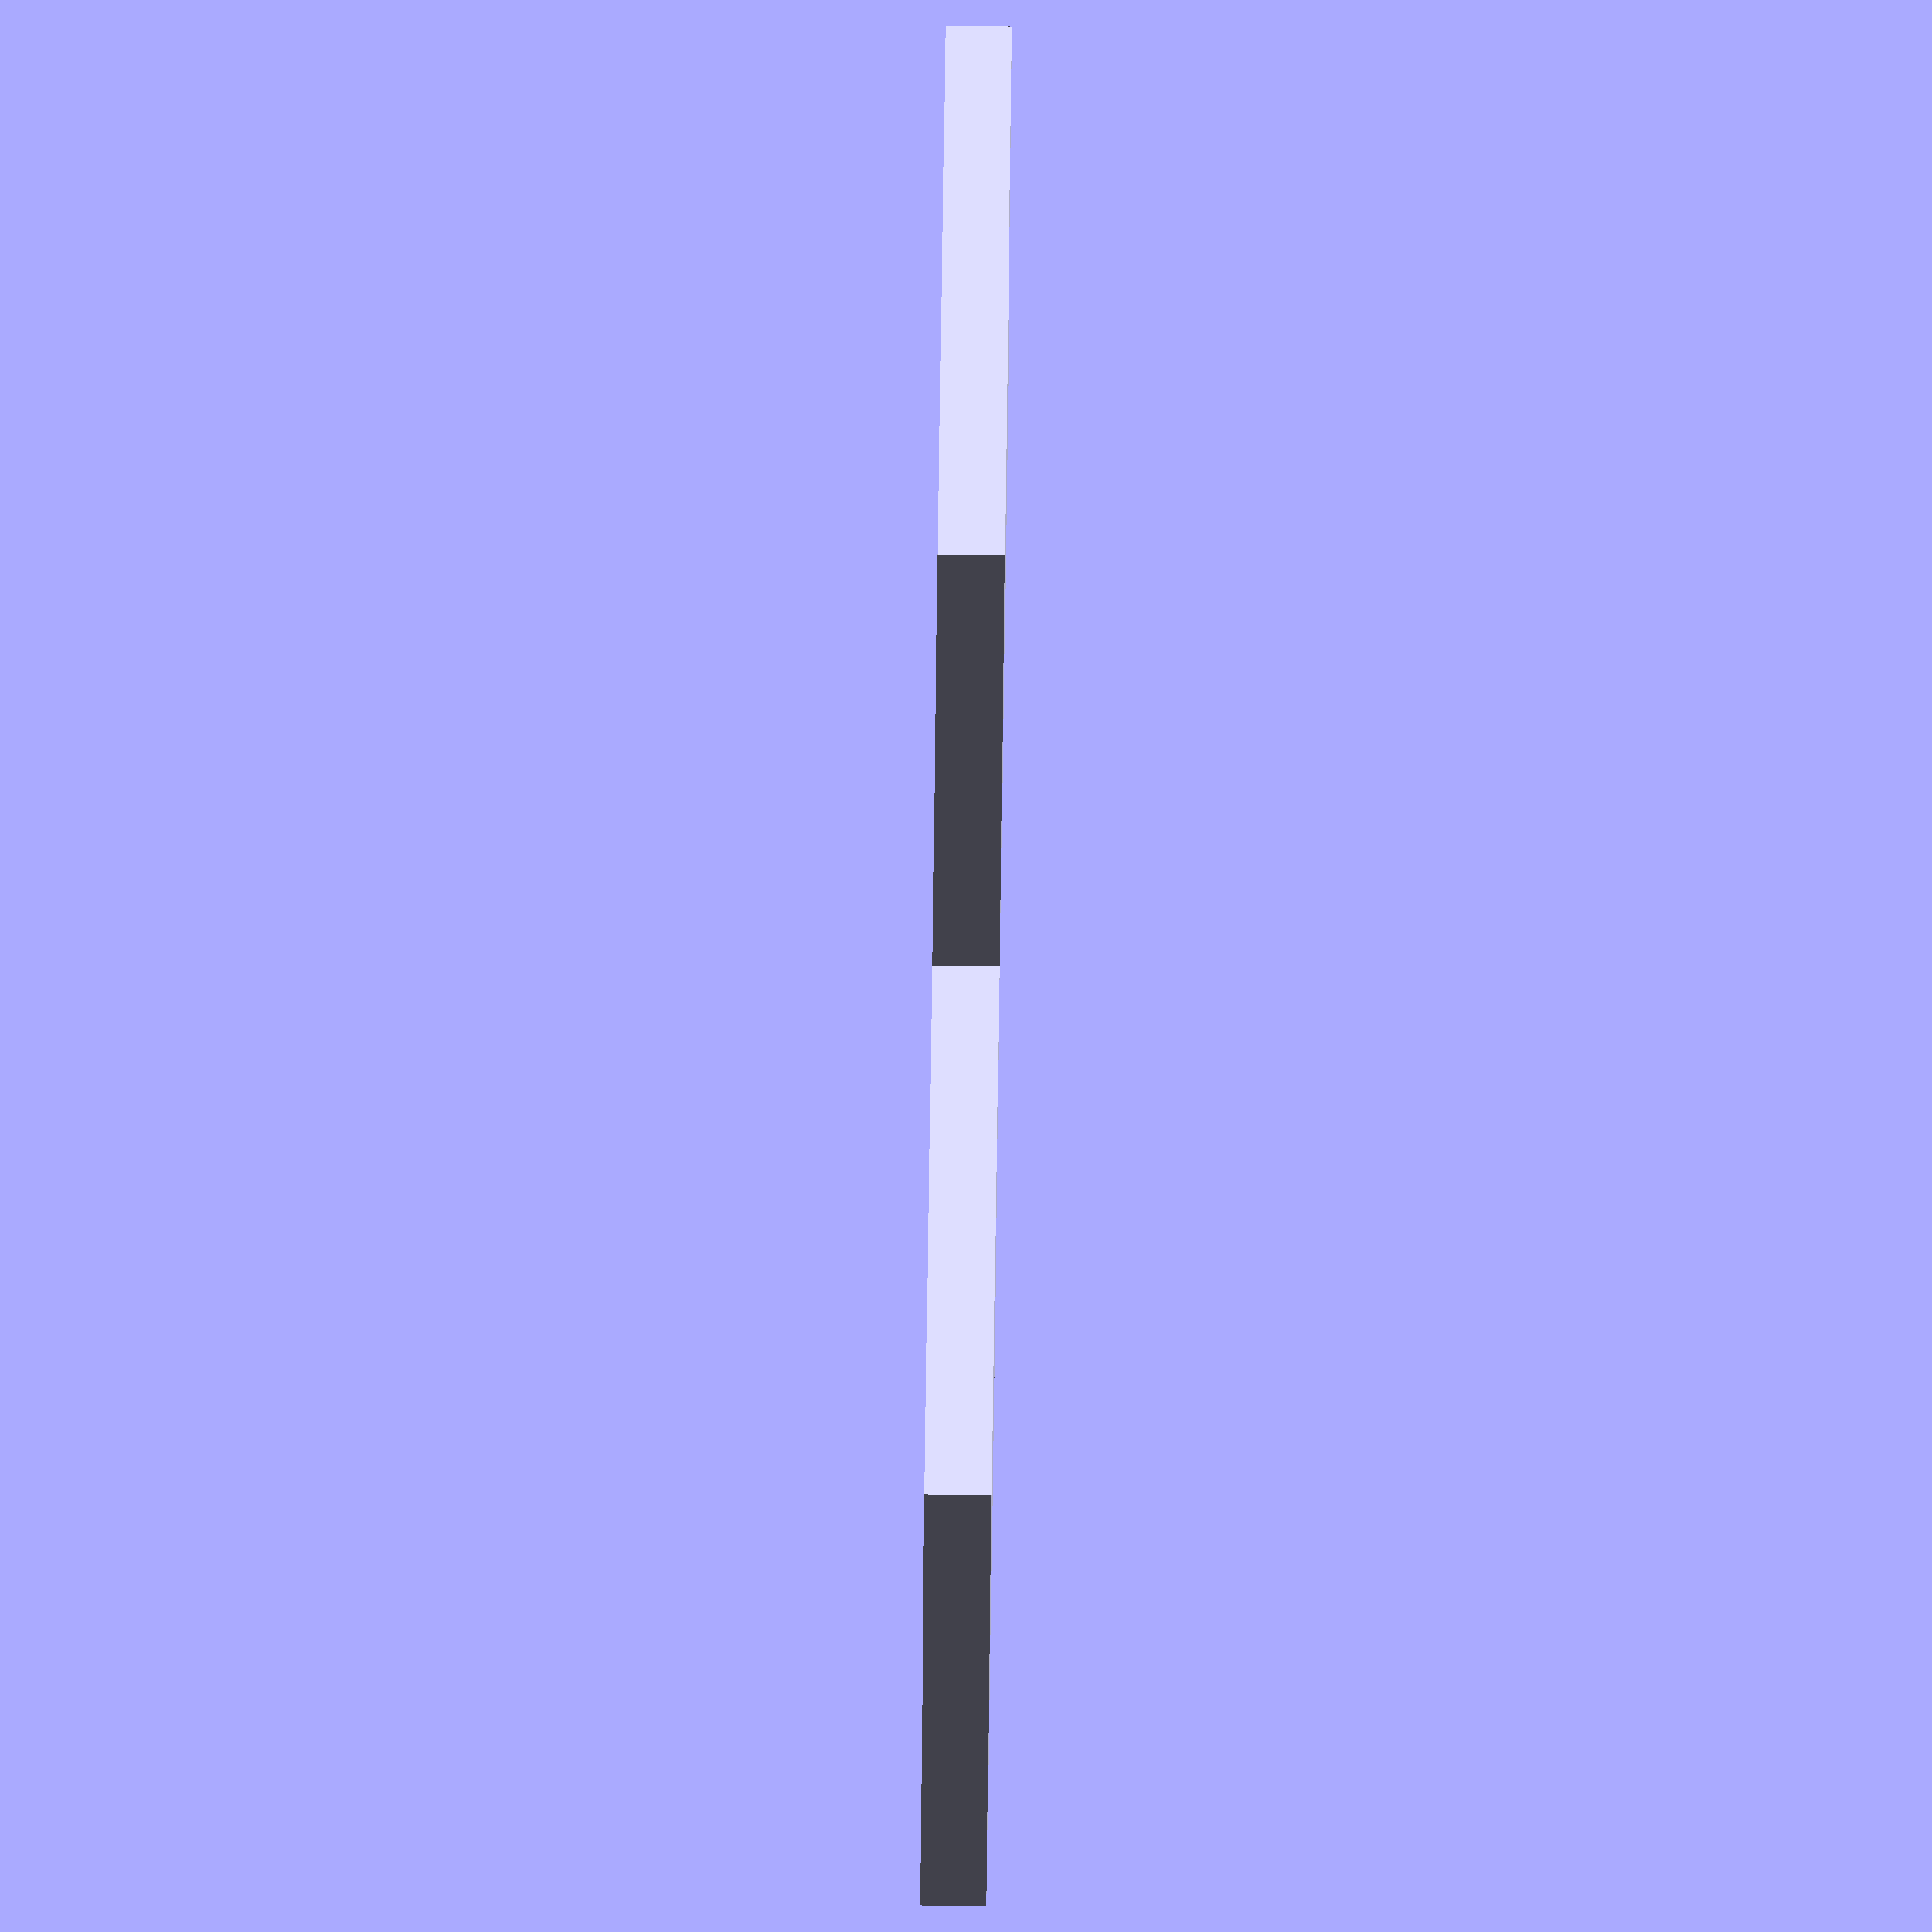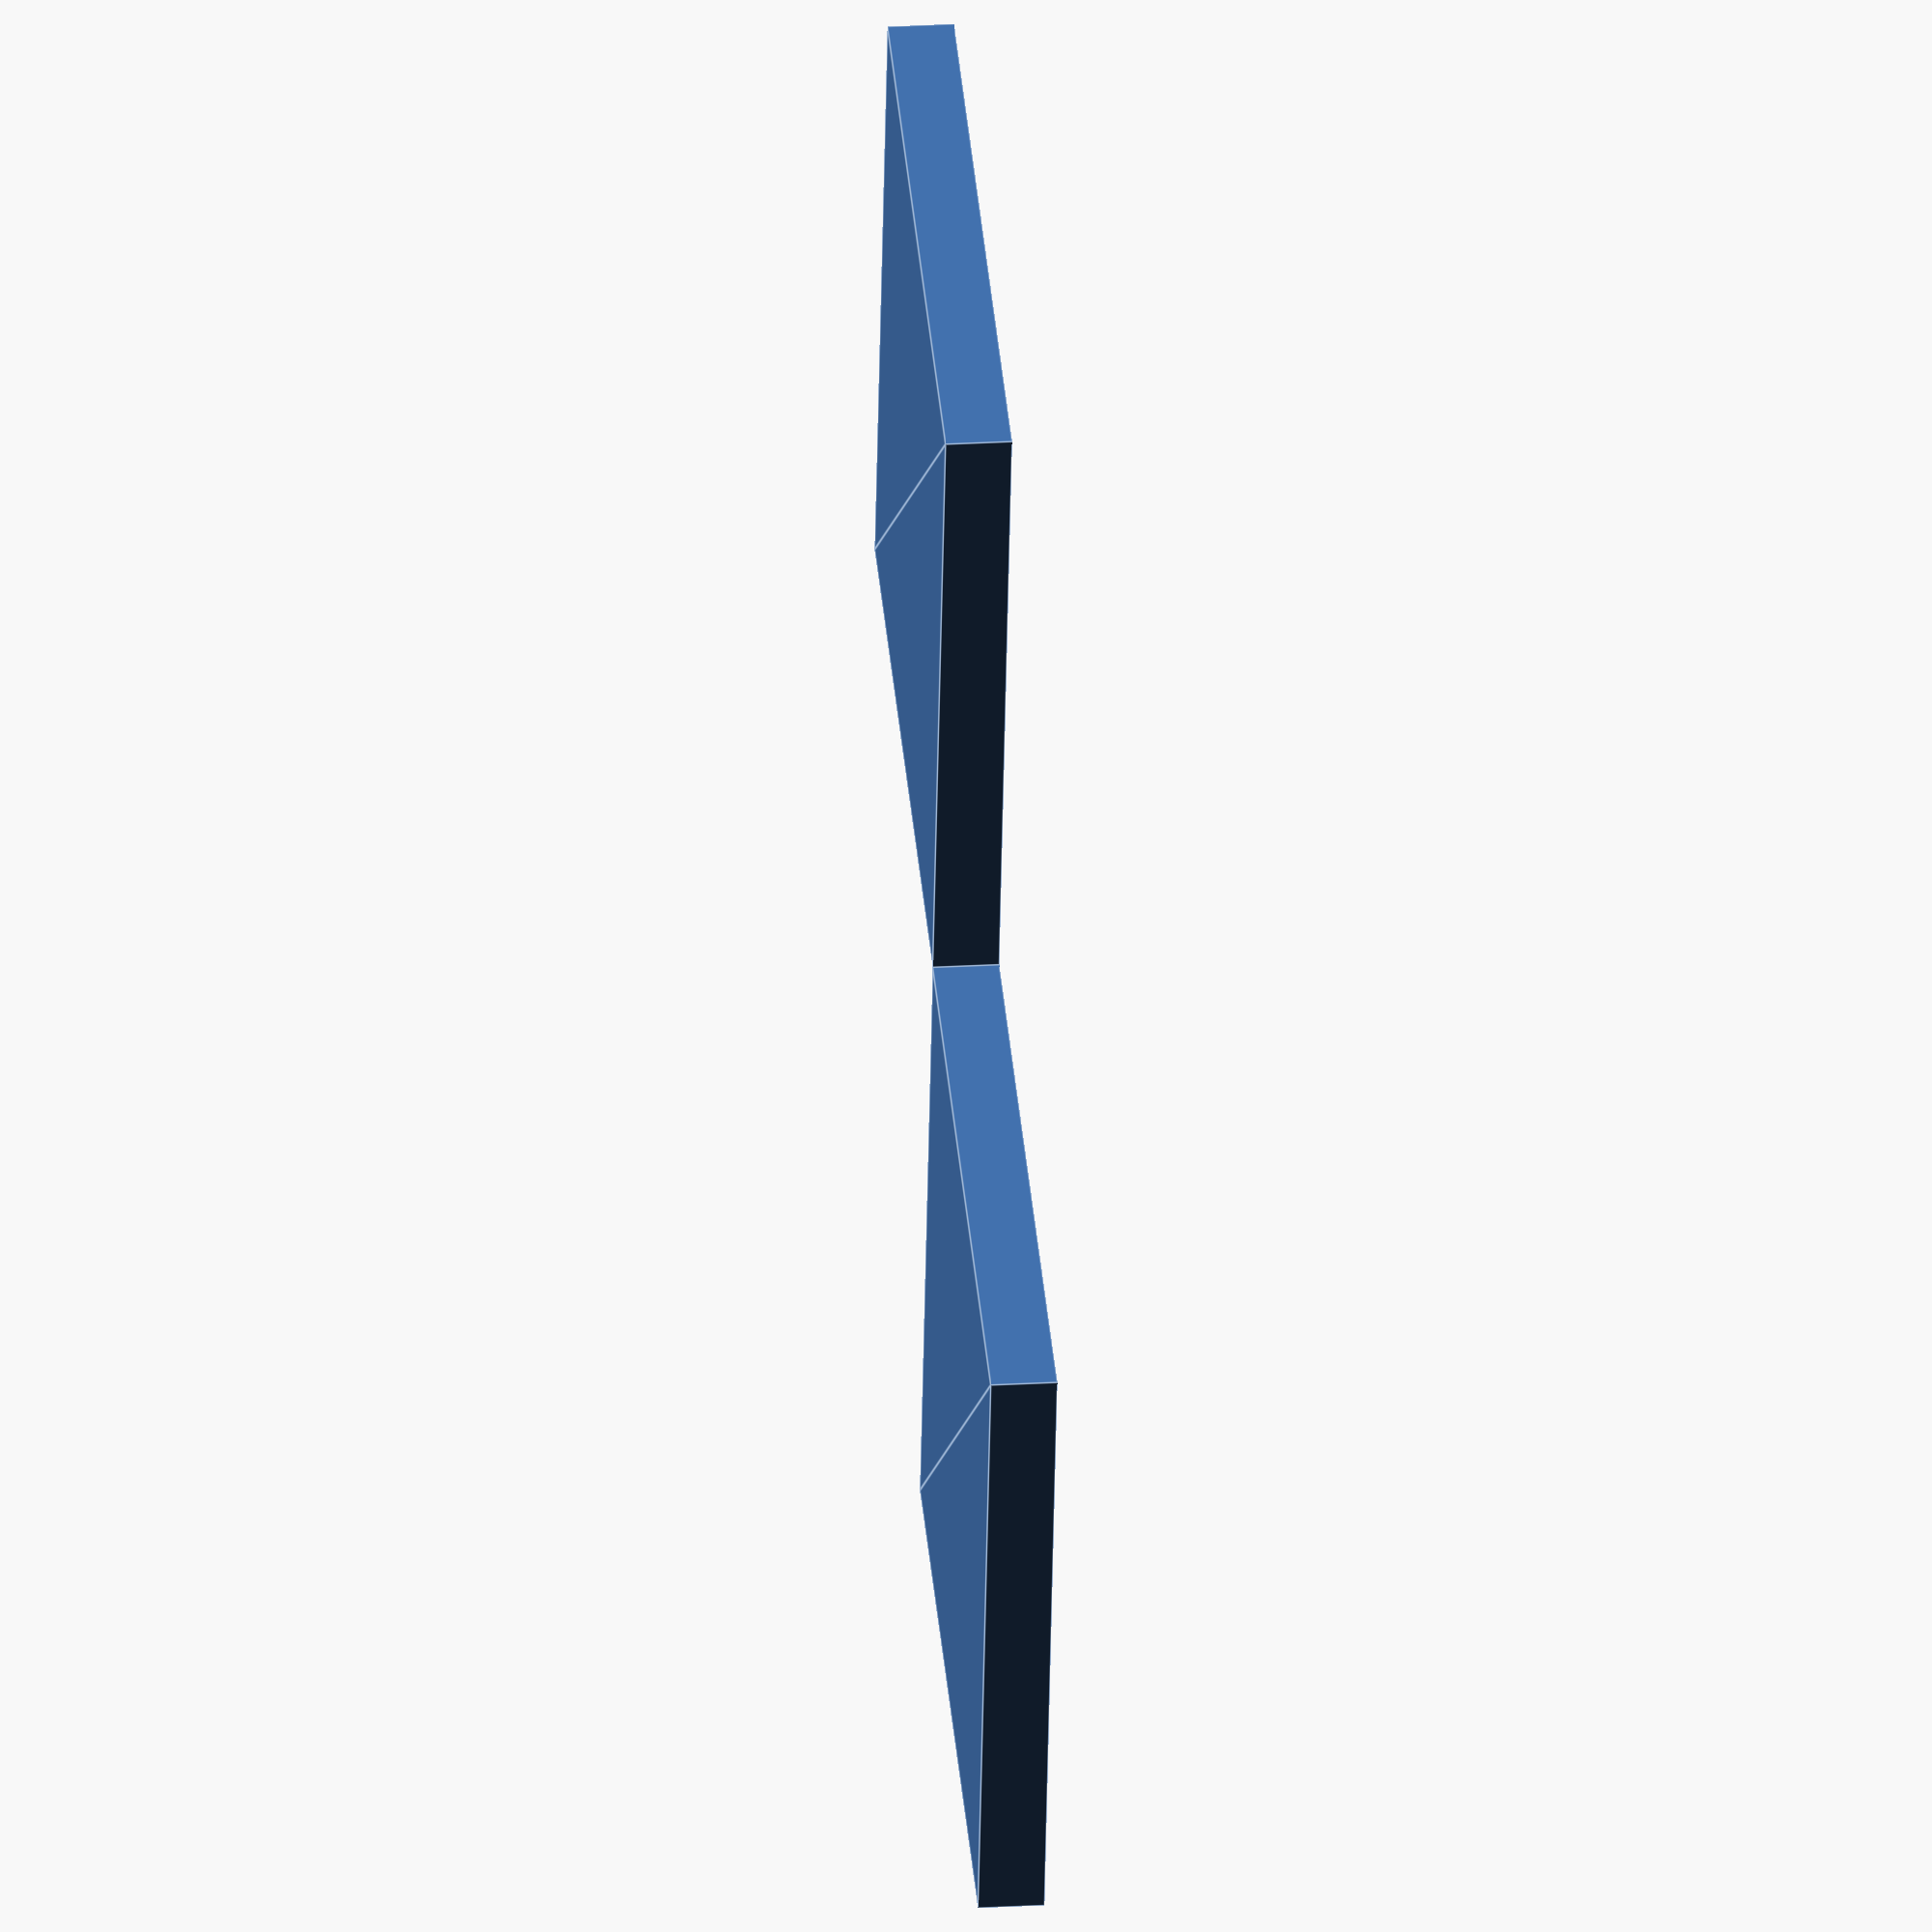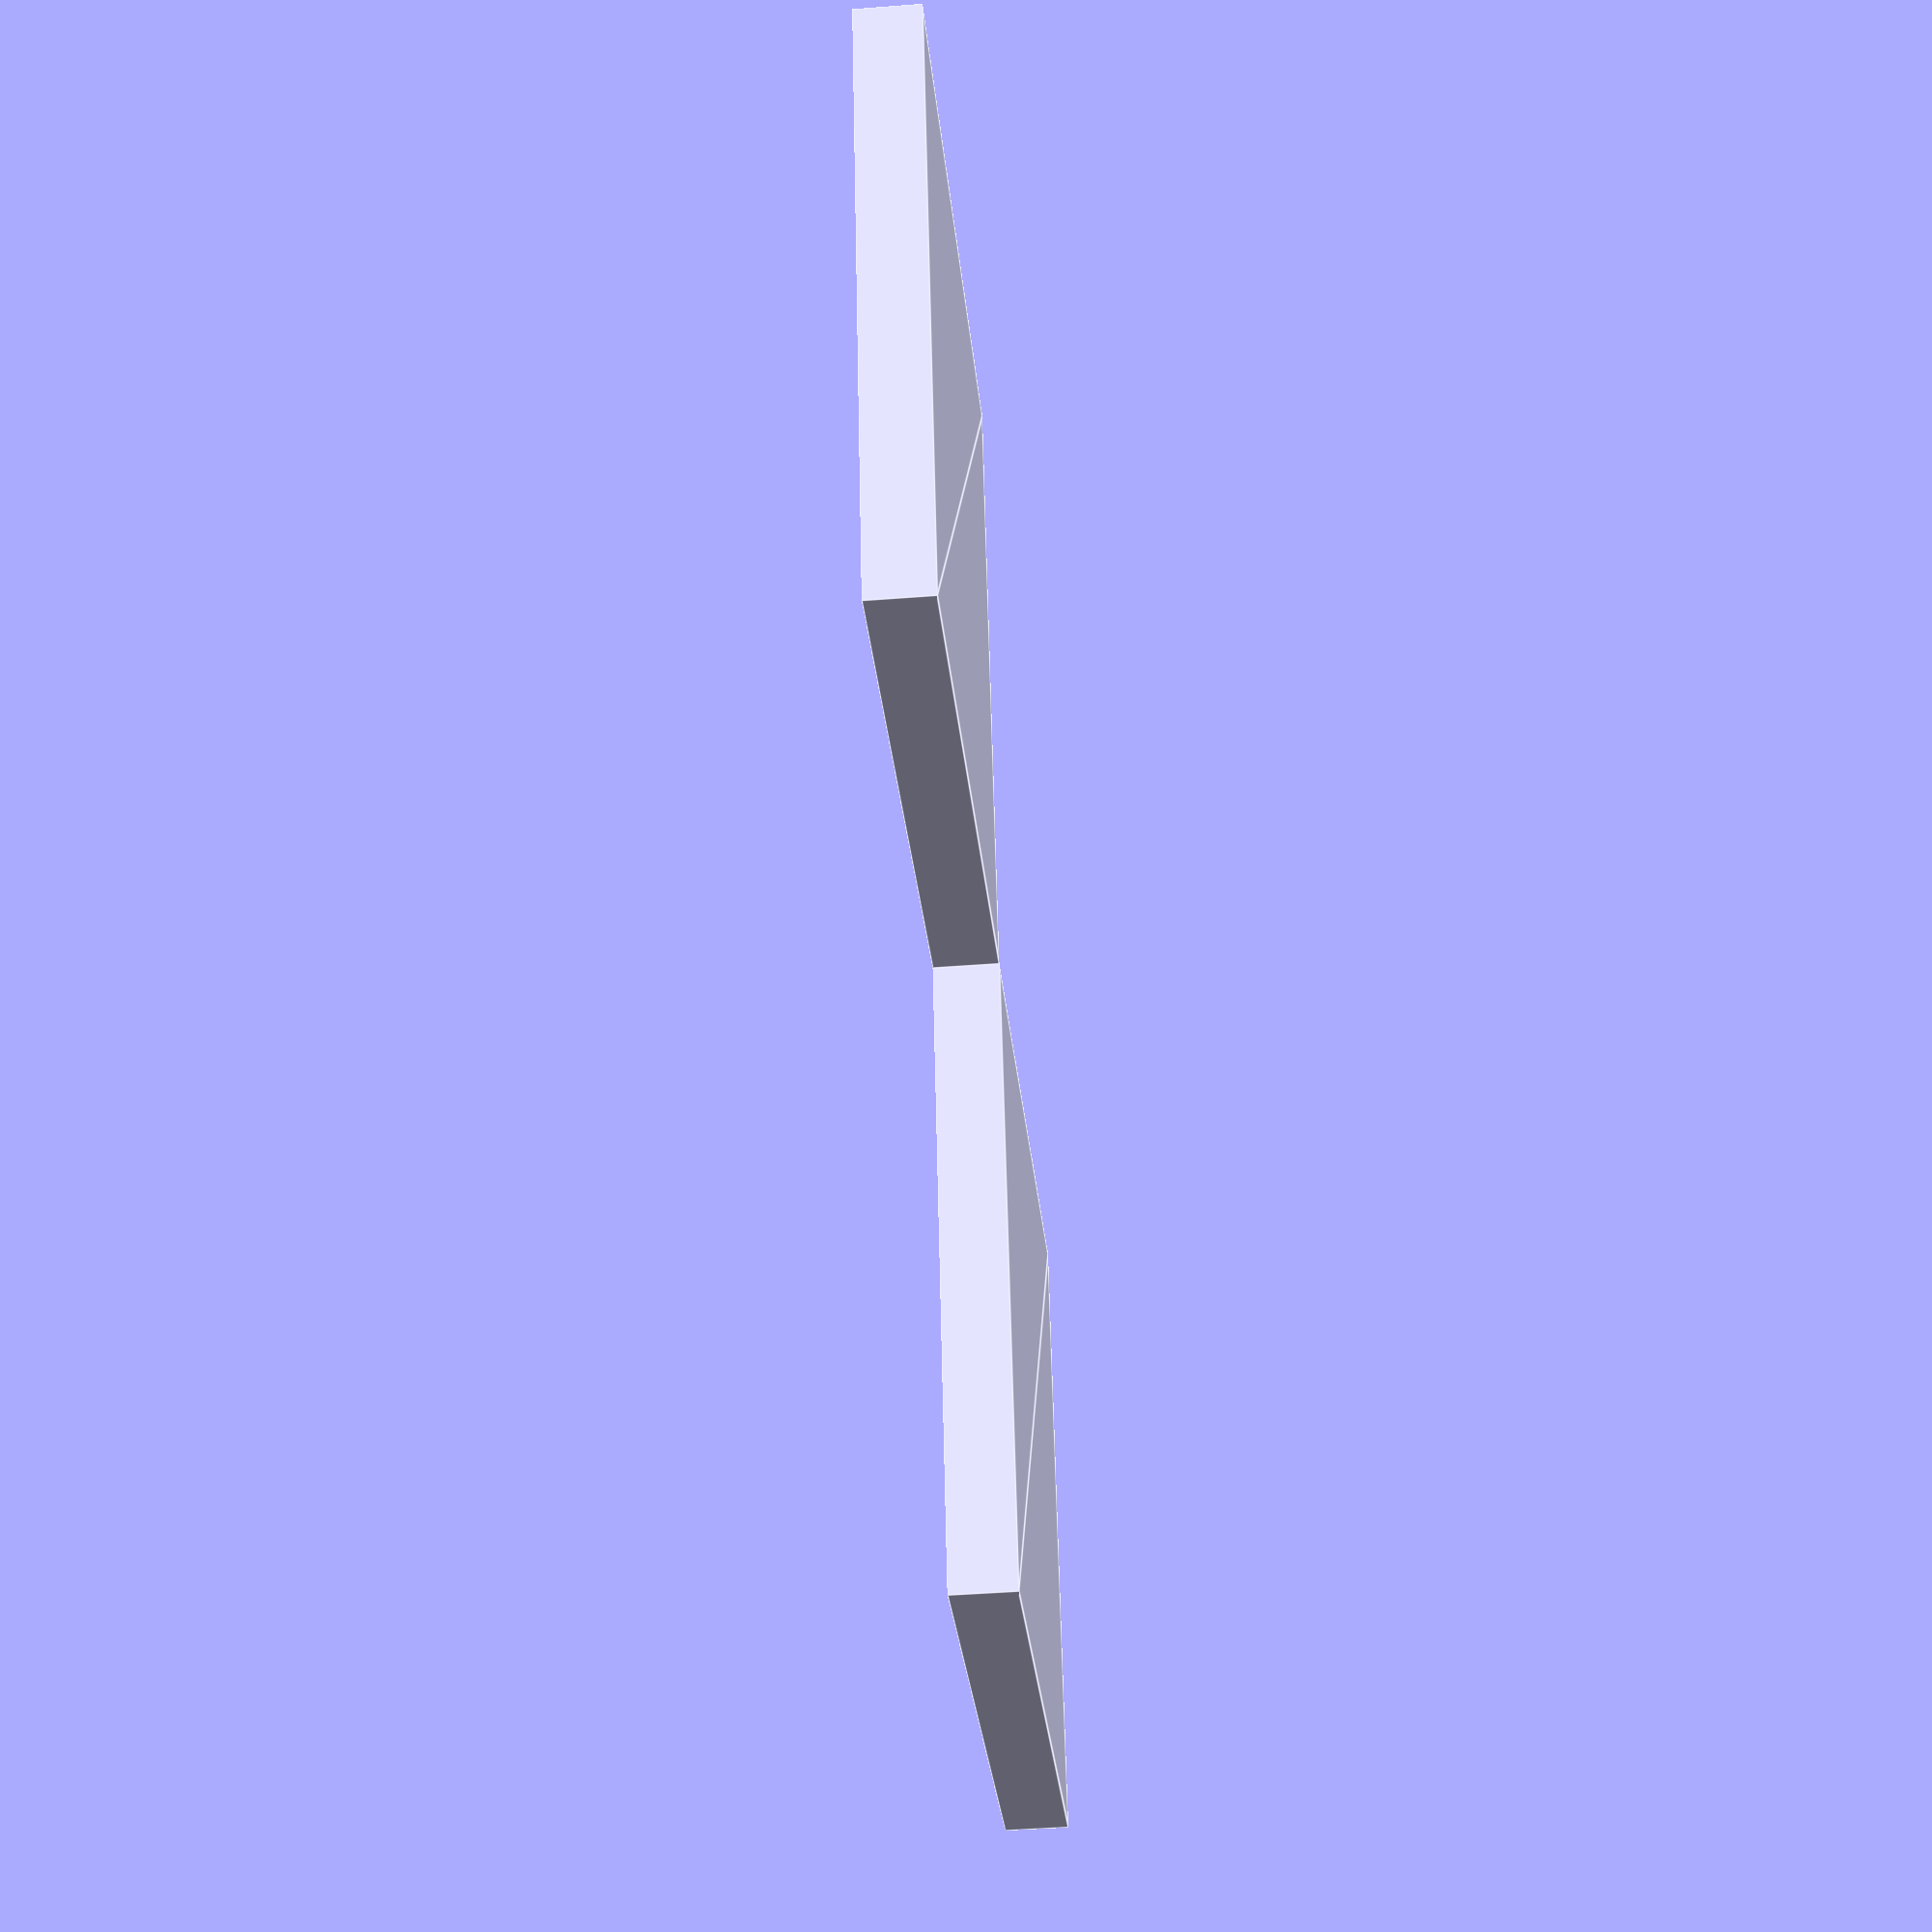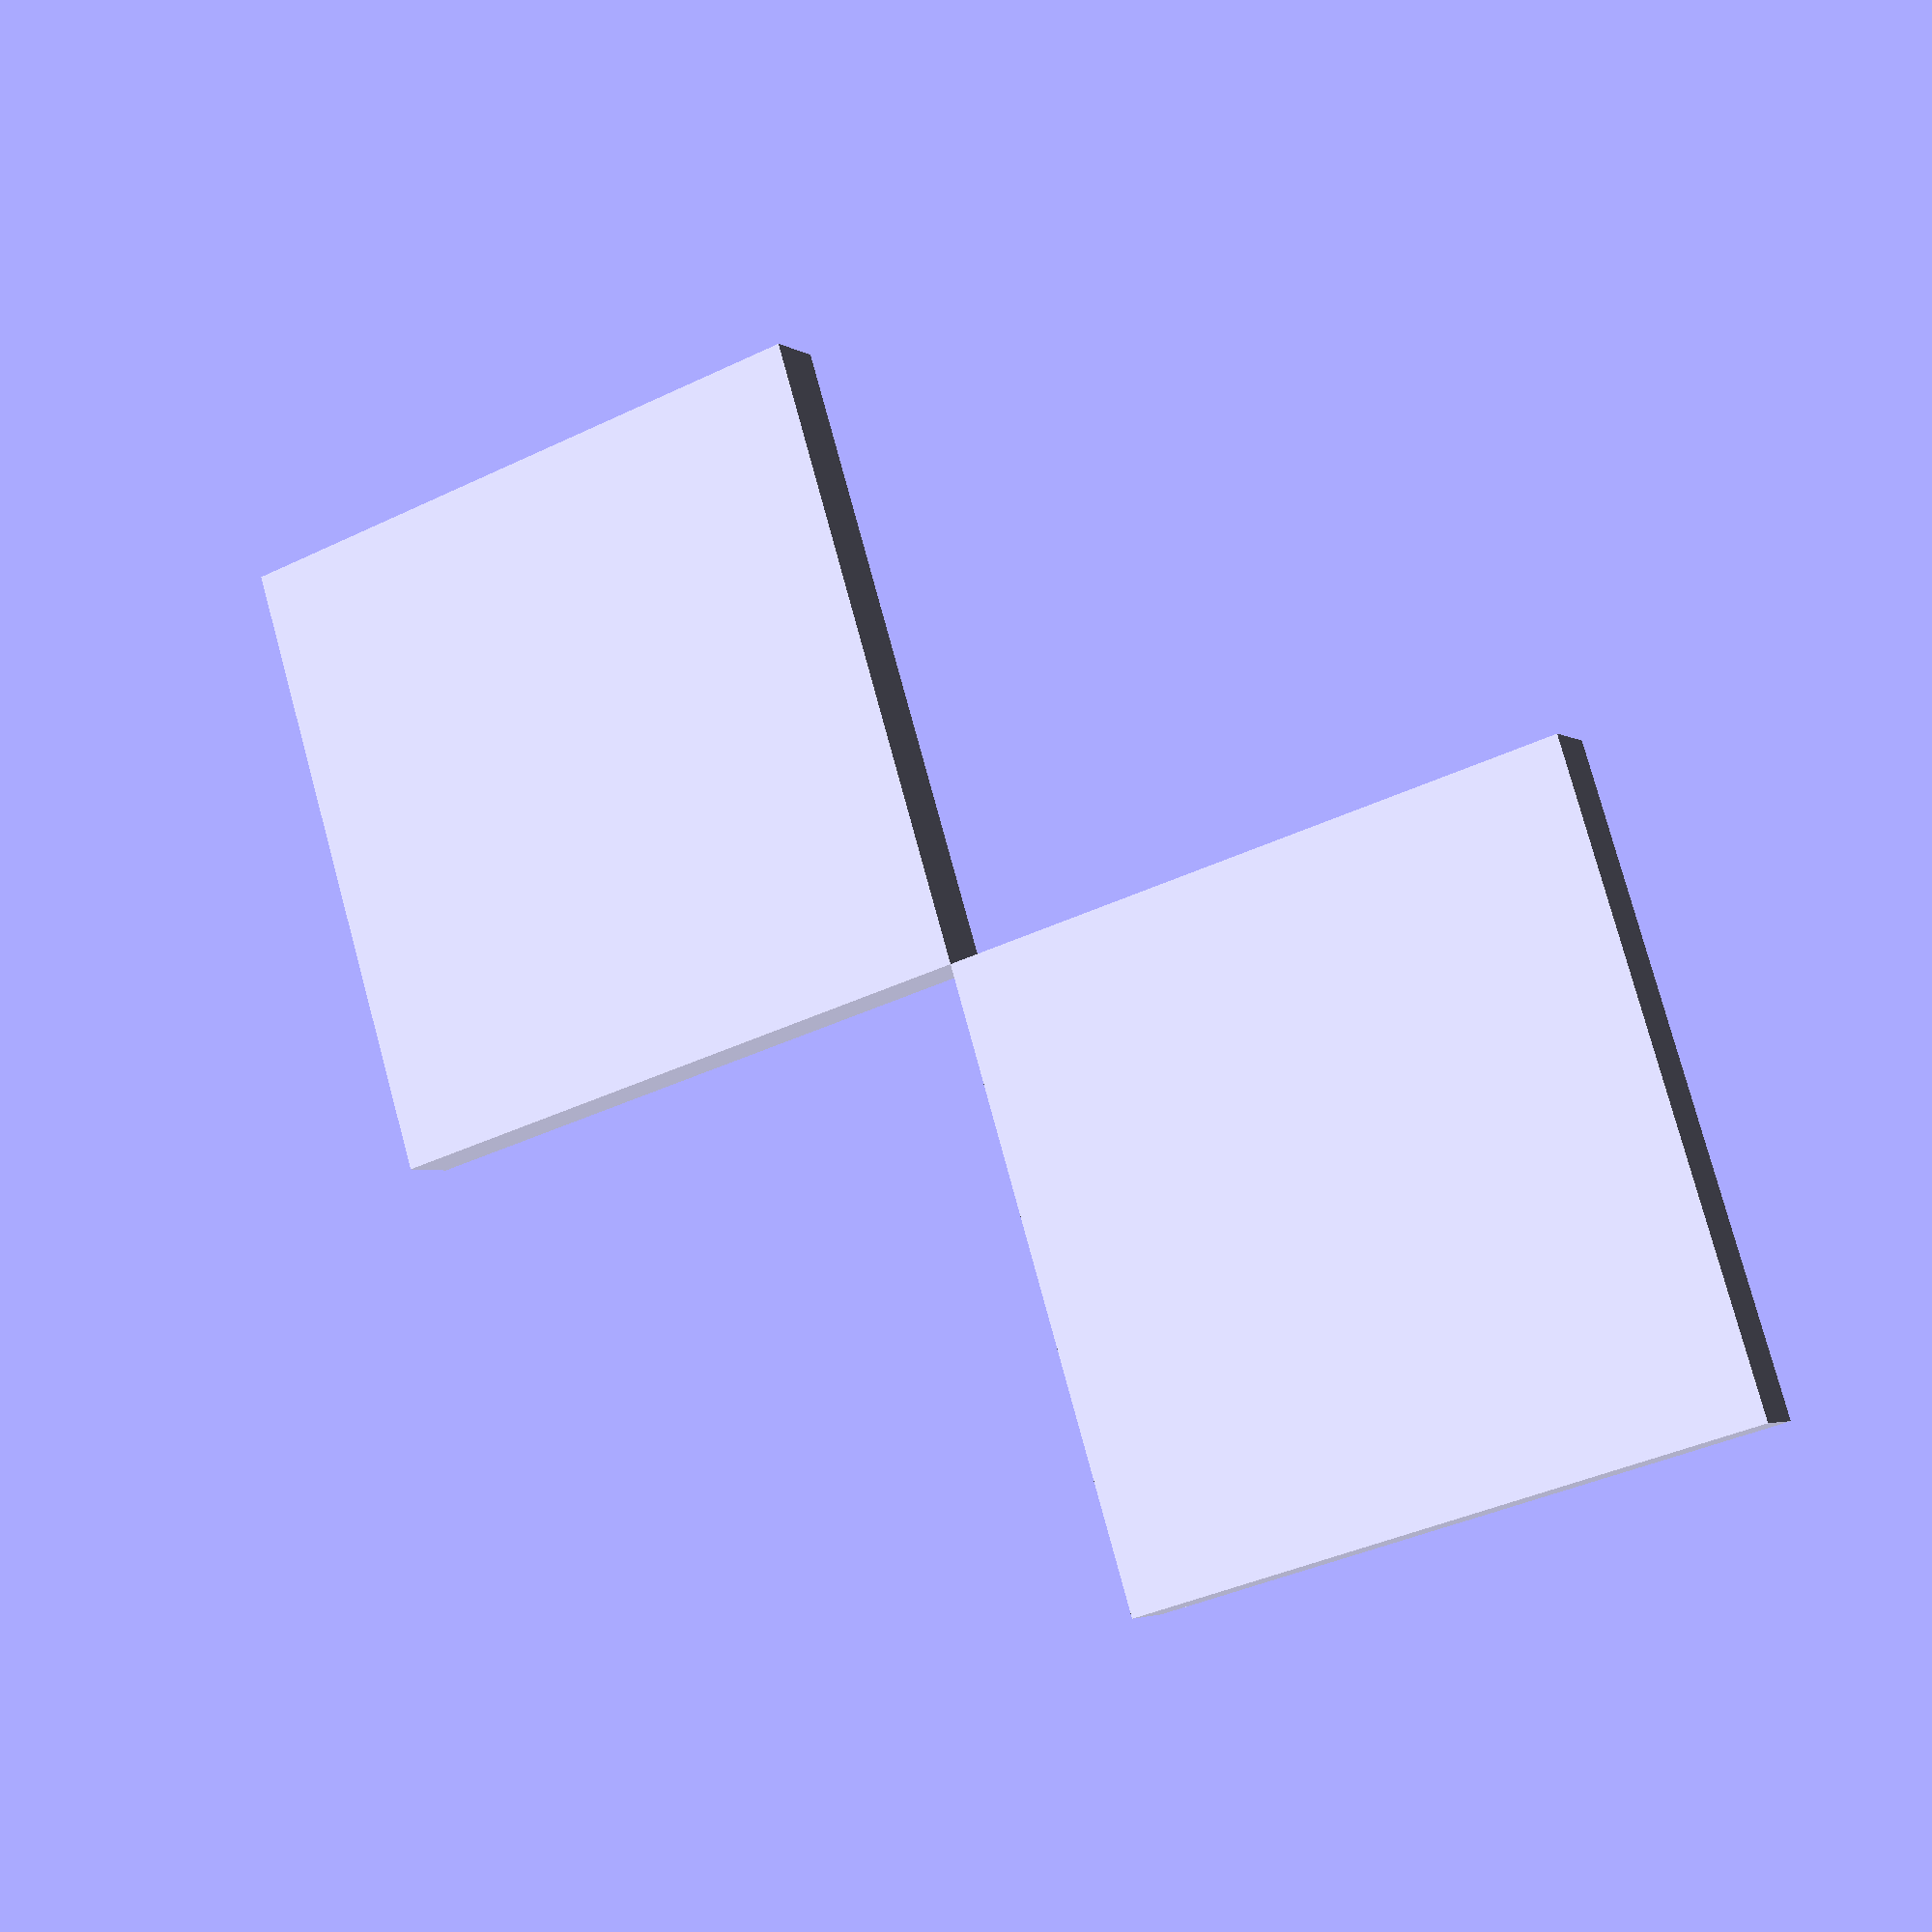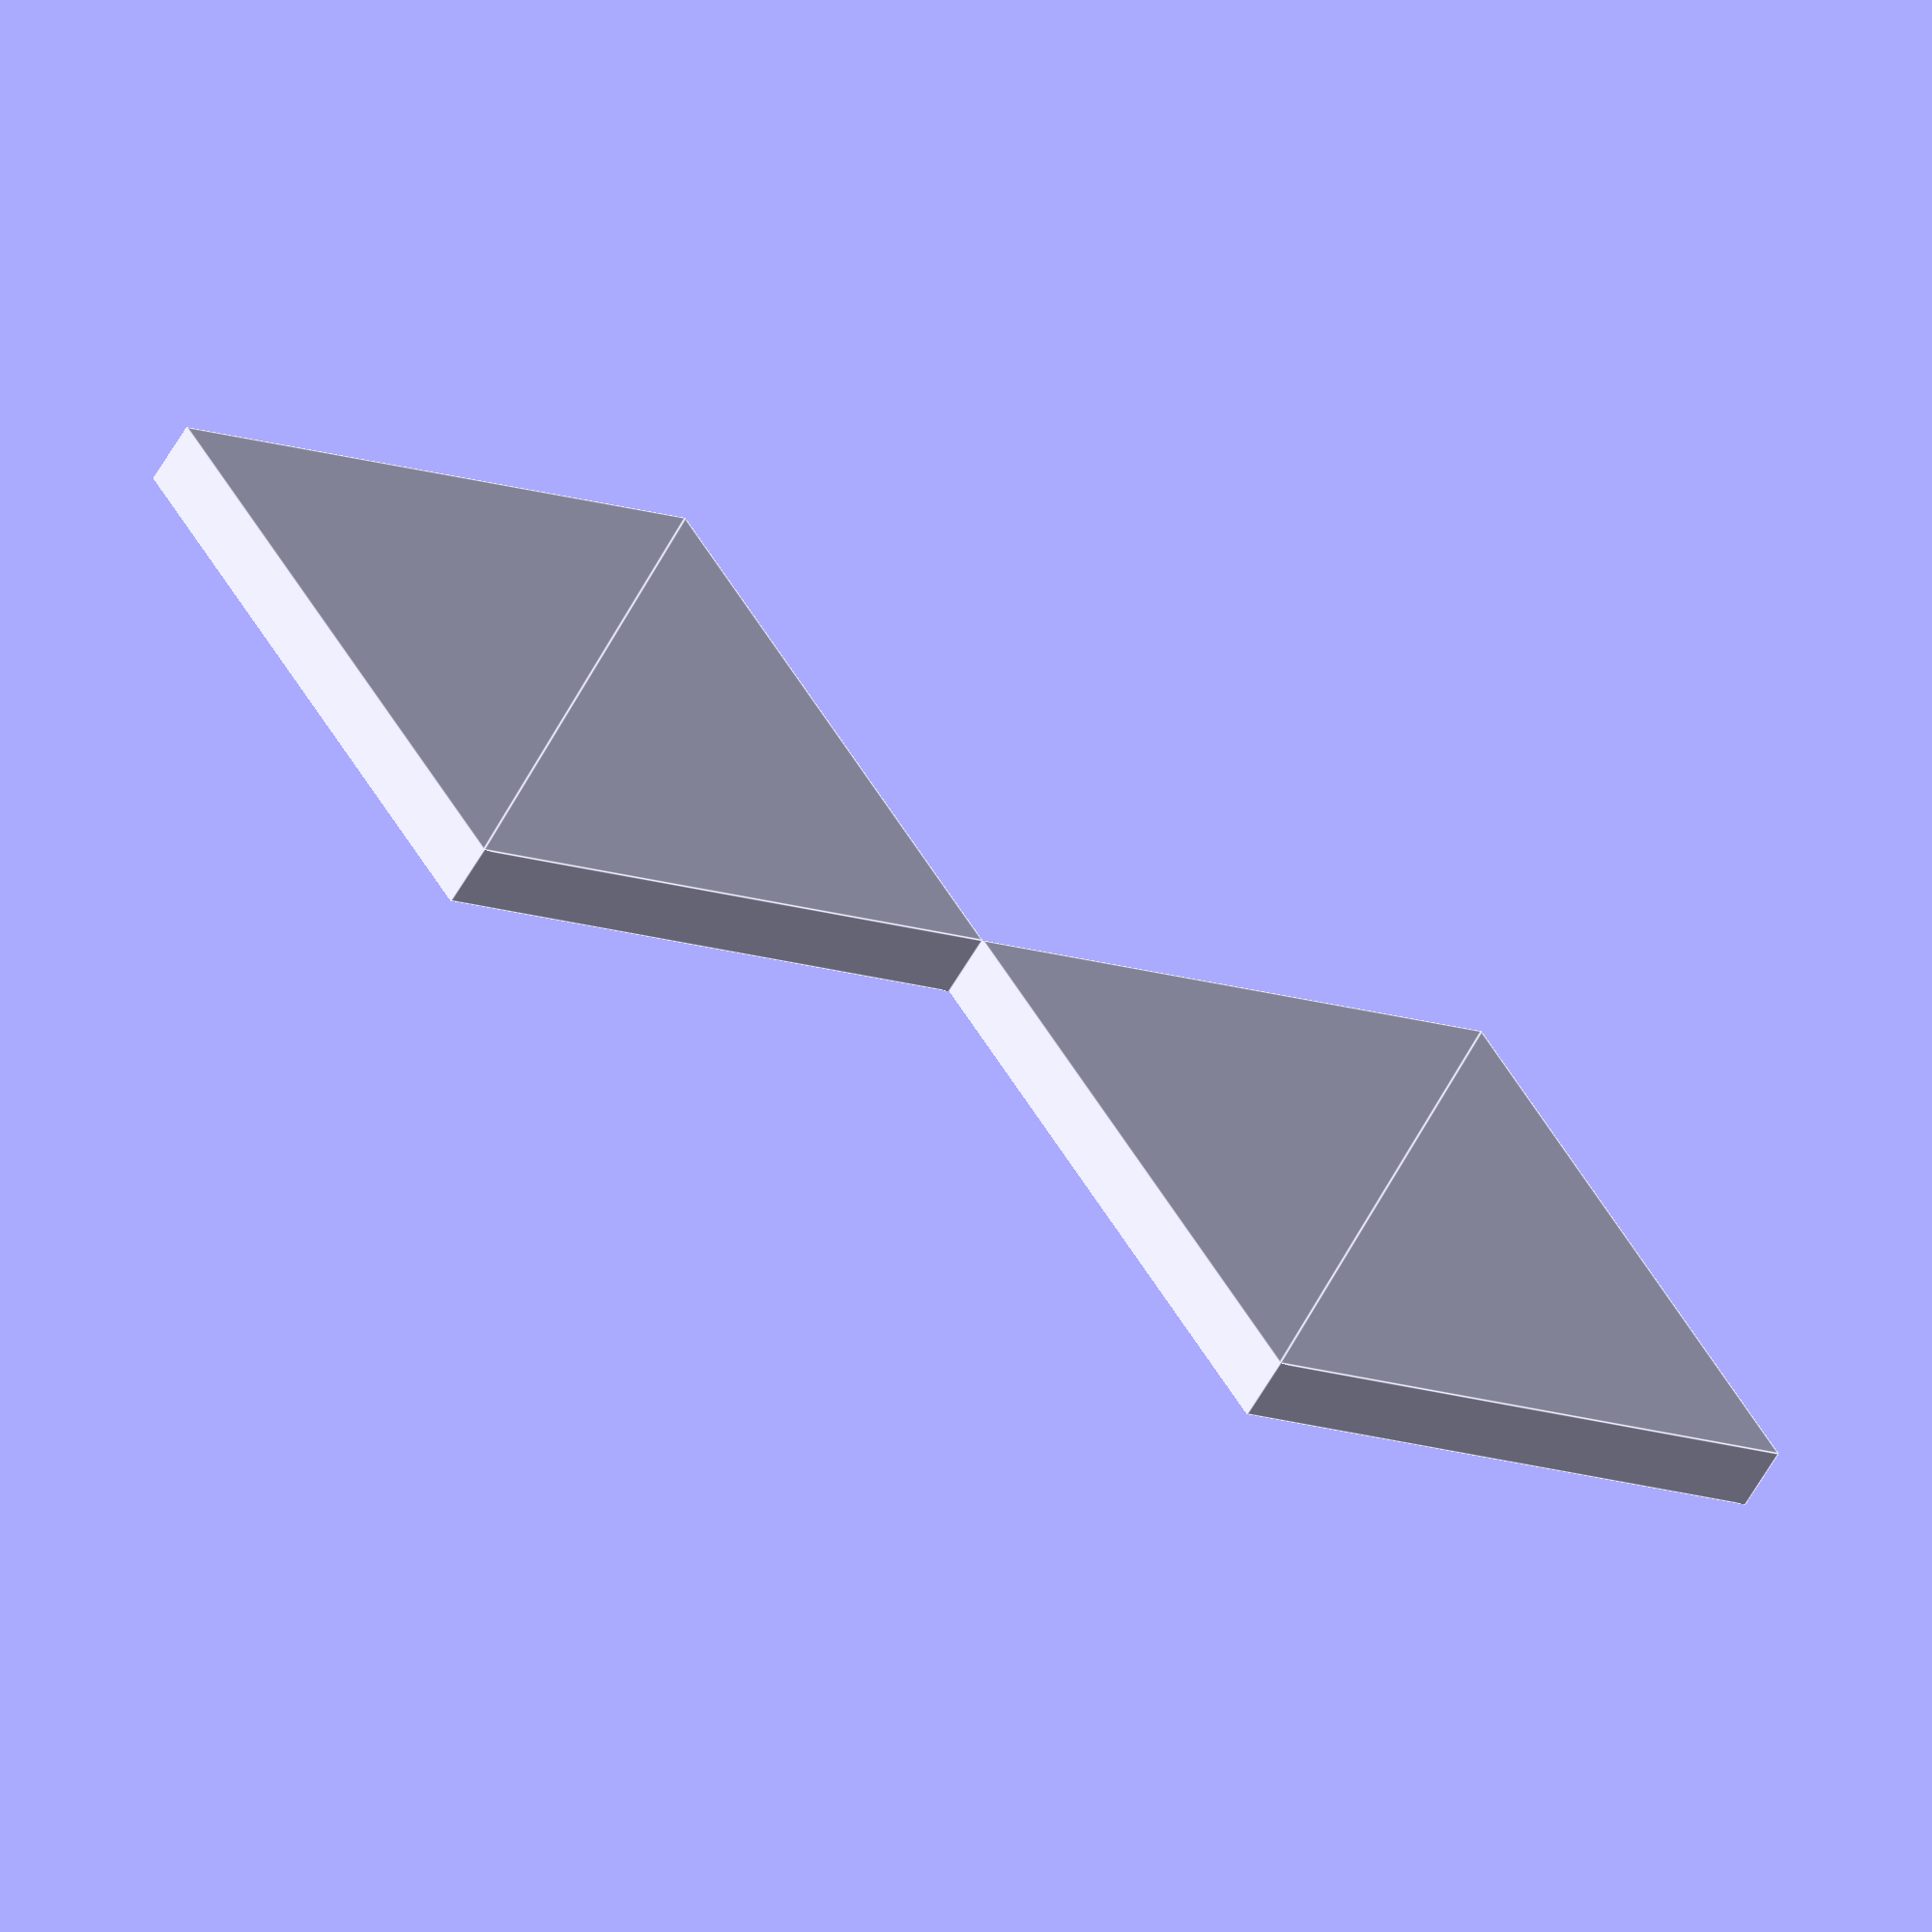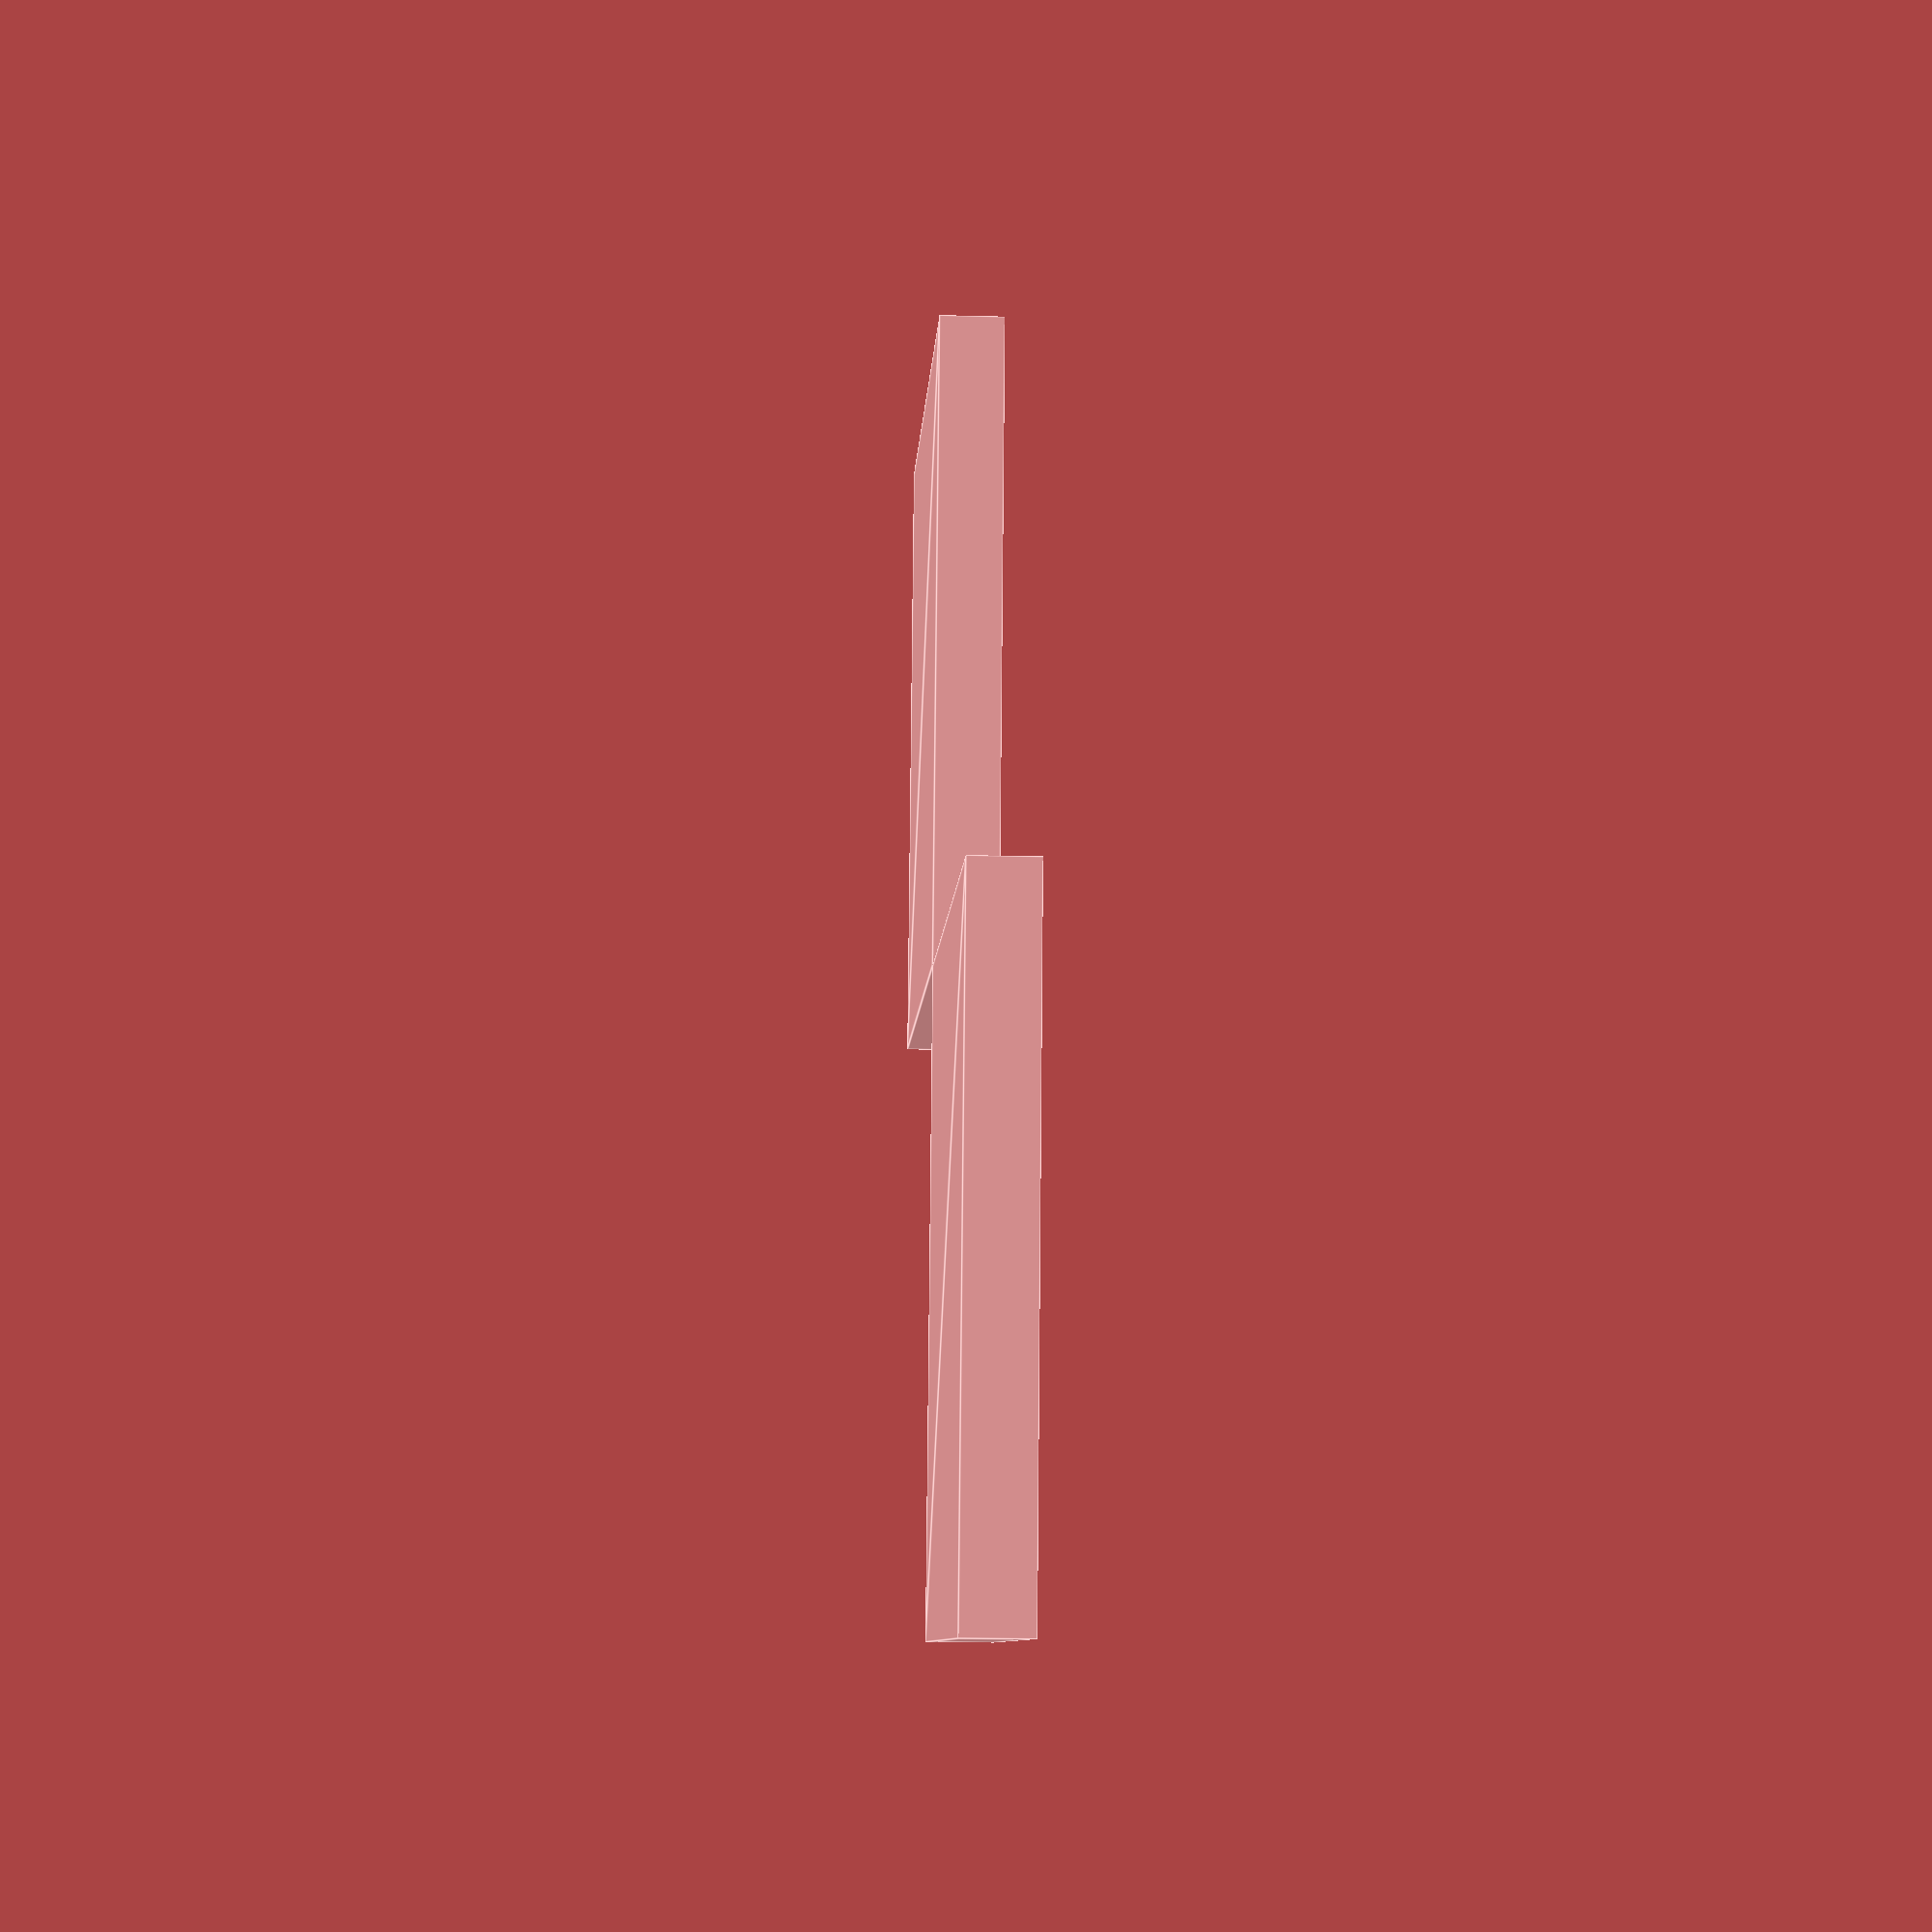
<openscad>
// Somehow the 2D union/tessellation algorithm doesn't support touching polygons
// Changing translate([-10,-10,0]) to translate([-9.99,-9.99,0]) works

square([10,10]);
translate([-10,-10,0]) square([10,10]);

</openscad>
<views>
elev=95.5 azim=212.3 roll=269.2 proj=o view=wireframe
elev=153.8 azim=102.5 roll=95.1 proj=o view=edges
elev=224.3 azim=195.2 roll=84.8 proj=p view=edges
elev=183.5 azim=197.2 roll=332.7 proj=p view=solid
elev=61.8 azim=59.2 roll=330.1 proj=o view=edges
elev=199.1 azim=349.1 roll=272.9 proj=p view=edges
</views>
